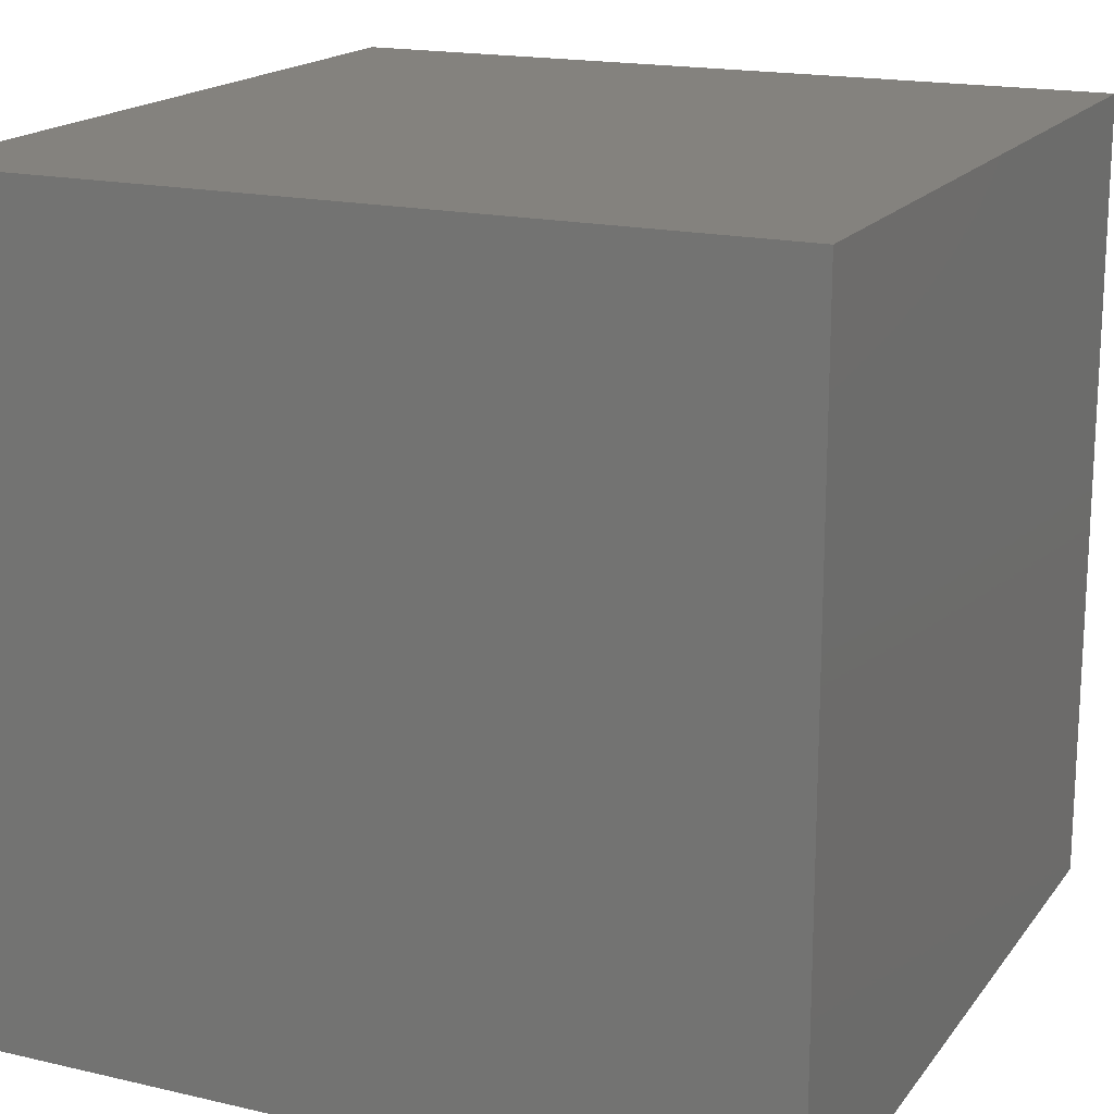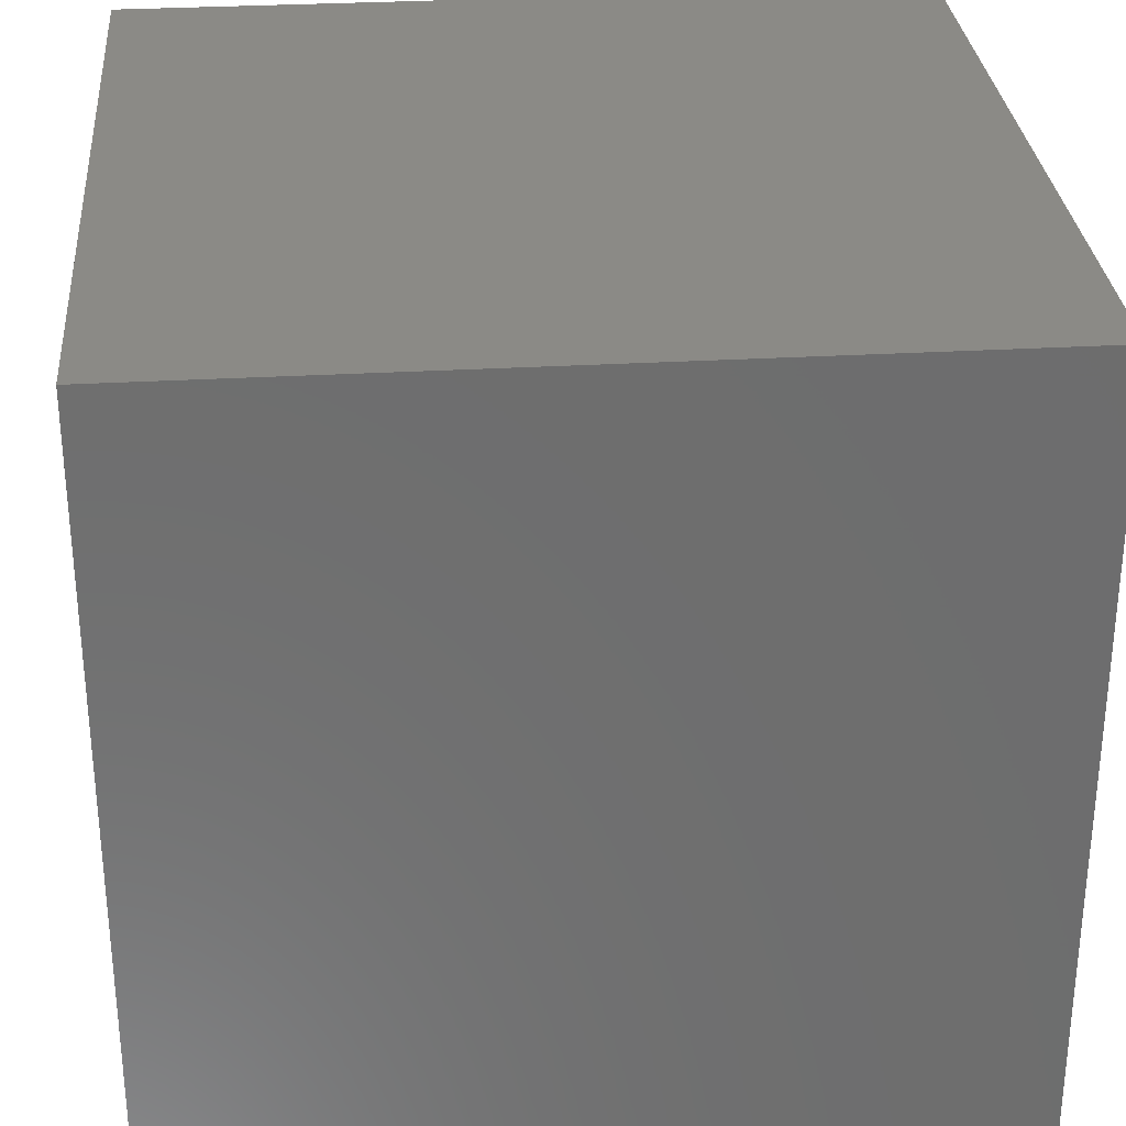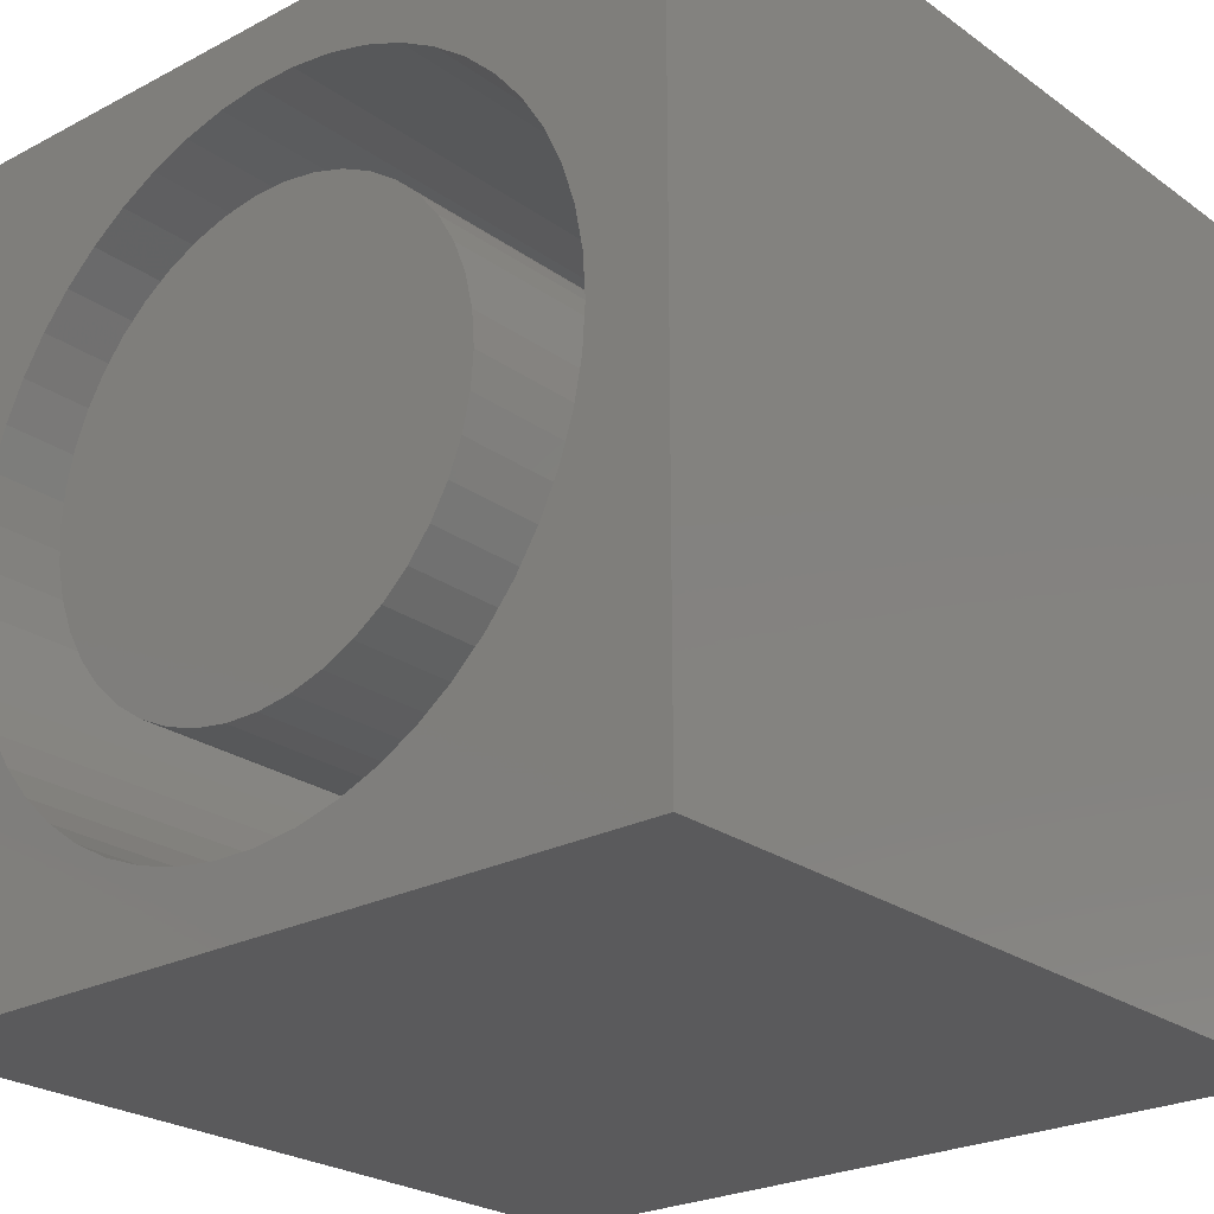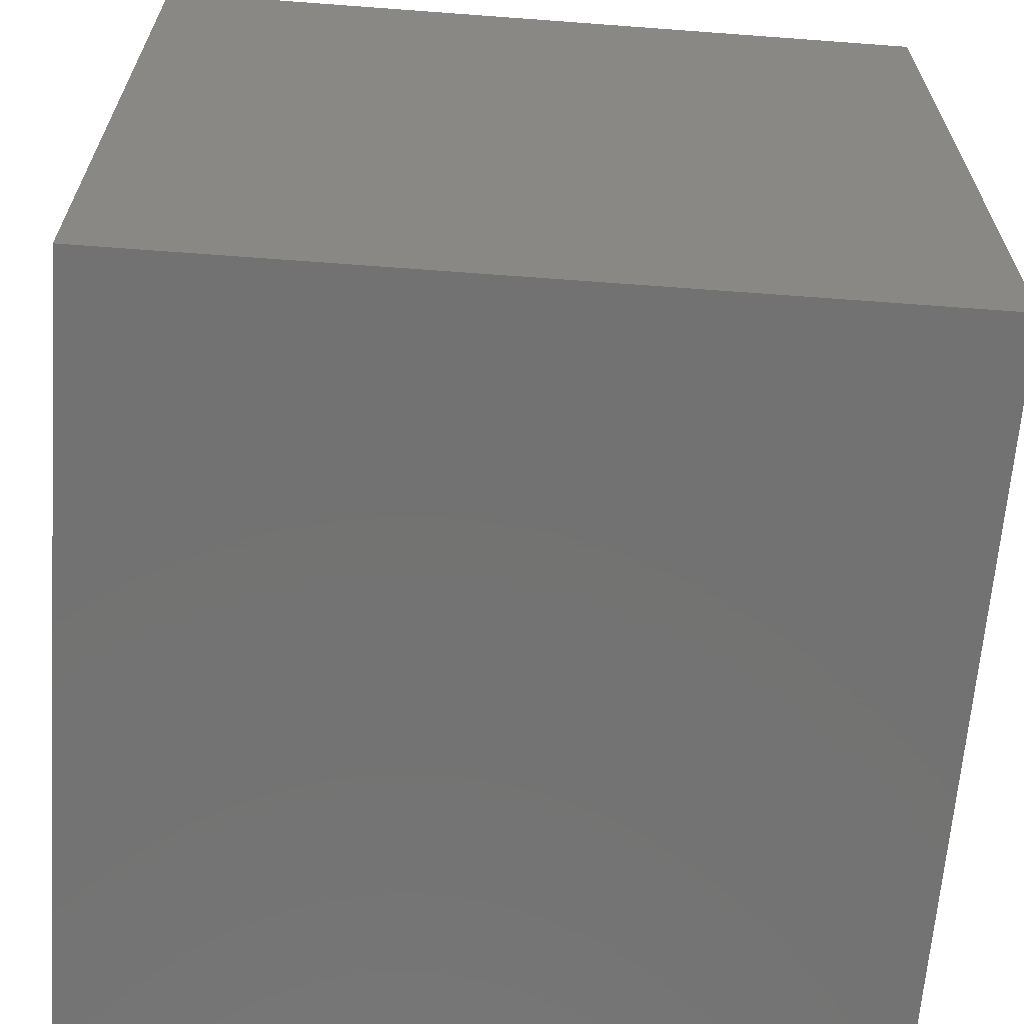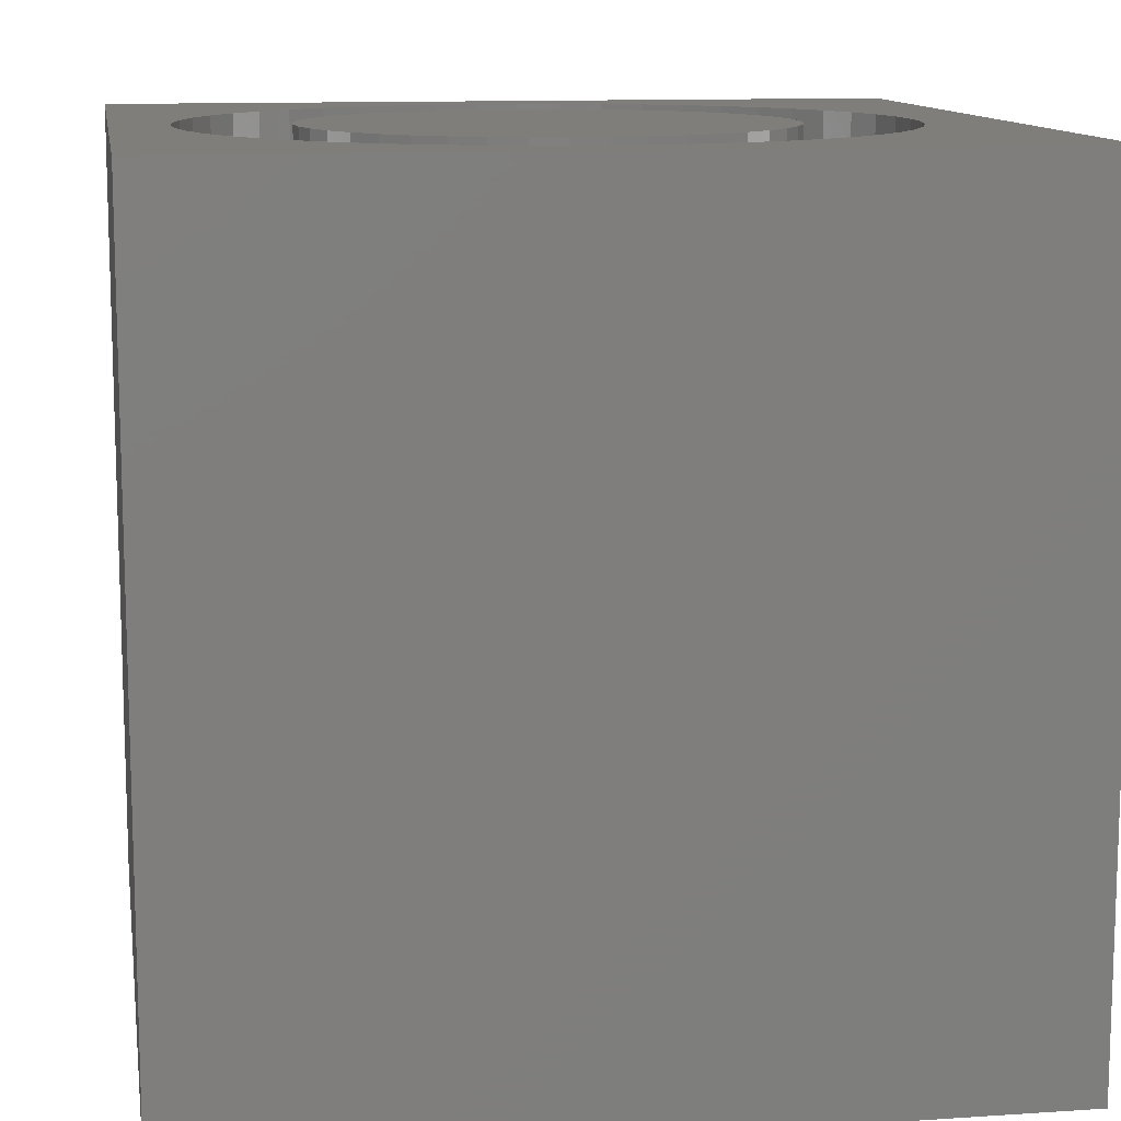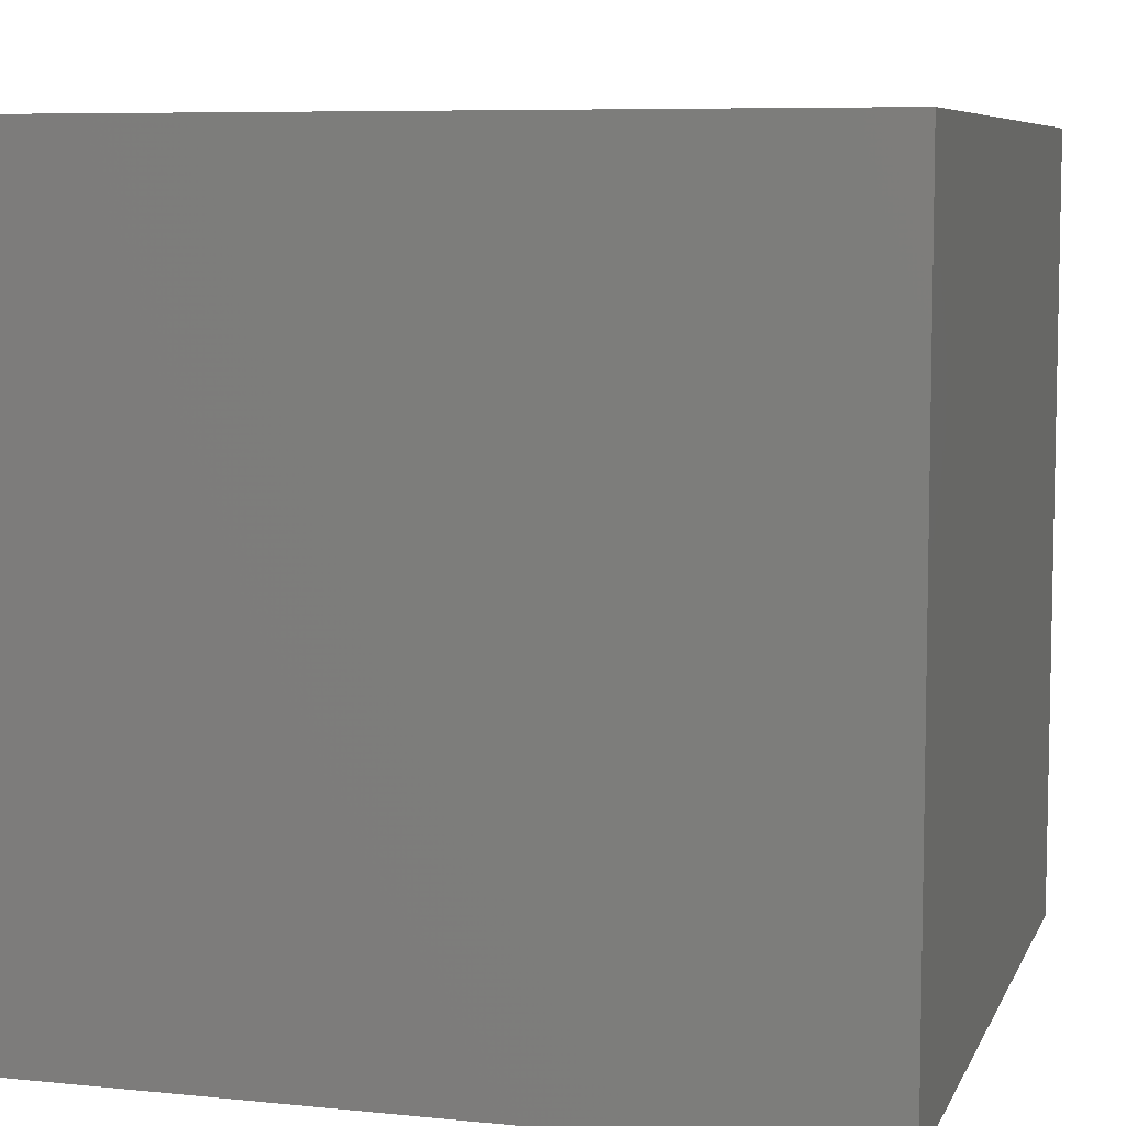
<metadata>
{"format":"stl","ext":"stl","renderer":"f3d","projection":"perspective","resolution":1024,"background":"white","views":[{"elev":17.5,"azim":-155.3,"up":"+Y"},{"elev":30.2,"azim":-94.8,"up":"+Y"},{"elev":-24.5,"azim":40.7,"up":"+Y"},{"elev":-64.6,"azim":85.7,"up":"+Z"},{"elev":11.7,"azim":-9.1,"up":"+Z"},{"elev":7.3,"azim":106.2,"up":"+Y"}]}
</metadata>
<code>
# stl→obj: 192 verts, 380 faces
v 0 10 10
v 0 10 0
v 0 0 10
v 0 0 0
v 3.572 9.015 10
v 4.081 9.146 10
v 7.916 7.9 10
v 8.251 7.495 10
v 10 10 10
v 6.158 9.015 10
v 6.647 8.822 10
v 8.532 7.051 10
v 8.756 6.576 10
v 8.918 6.076 10
v 9.017 4.511 10
v 10 0 10
v 9.05 5.035 10
v 9.017 5.56 10
v 4.602 9.212 10
v 5.128 9.212 10
v 5.649 9.146 10
v 7.107 8.569 10
v 7.532 8.26 10
v 8.918 3.995 10
v 8.756 3.495 10
v 8.532 3.019 10
v 4.081 0.9249 10
v 3.572 1.056 10
v 3.083 1.249 10
v 2.623 1.502 10
v 2.198 1.811 10
v 1.815 2.171 10
v 1.48 2.576 10
v 8.251 2.576 10
v 7.916 2.171 10
v 7.532 1.811 10
v 7.107 1.502 10
v 6.647 1.249 10
v 6.158 1.056 10
v 5.649 0.9249 10
v 5.128 0.859 10
v 4.602 0.859 10
v 1.198 3.019 10
v 0.9743 3.495 10
v 0.8119 3.995 10
v 1.48 7.495 10
v 1.815 7.9 10
v 2.198 8.26 10
v 2.623 8.569 10
v 3.083 8.822 10
v 0.7134 4.511 10
v 0.6804 5.035 10
v 0.7134 5.56 10
v 0.8119 6.076 10
v 0.9743 6.576 10
v 1.198 7.051 10
v 10 10 0
v 10 0 0
v 9.017 4.511 1.255
v 9.05 5.035 1.255
v 9.017 5.56 1.255
v 8.918 6.076 1.255
v 8.756 6.576 1.255
v 8.532 7.051 1.255
v 8.251 7.495 1.255
v 7.916 7.9 1.255
v 7.532 8.26 1.255
v 7.107 8.569 1.255
v 6.647 8.822 1.255
v 6.158 9.015 1.255
v 5.649 9.146 1.255
v 5.128 9.212 1.255
v 4.602 9.212 1.255
v 4.081 9.146 1.255
v 3.572 9.015 1.255
v 3.083 8.822 1.255
v 2.623 8.569 1.255
v 2.198 8.26 1.255
v 1.815 7.9 1.255
v 1.48 7.495 1.255
v 1.198 7.051 1.255
v 0.9743 6.576 1.255
v 0.8119 6.076 1.255
v 0.7134 5.56 1.255
v 0.6804 5.035 1.255
v 0.7134 4.511 1.255
v 0.8119 3.995 1.255
v 0.9743 3.495 1.255
v 1.198 3.019 1.255
v 1.48 2.576 1.255
v 1.815 2.171 1.255
v 2.198 1.811 1.255
v 2.623 1.502 1.255
v 3.083 1.249 1.255
v 3.572 1.056 1.255
v 4.081 0.9249 1.255
v 4.602 0.859 1.255
v 5.128 0.859 1.255
v 5.649 0.9249 1.255
v 6.158 1.056 1.255
v 6.647 1.249 1.255
v 7.107 1.502 1.255
v 7.532 1.811 1.255
v 7.916 2.171 1.255
v 8.251 2.576 1.255
v 8.532 3.019 1.255
v 8.756 3.495 1.255
v 8.918 3.995 1.255
v 7.432 3.799 1.255
v 7.588 4.196 1.255
v 7.683 4.611 1.255
v 7.714 5.035 1.255
v 7.683 5.46 1.255
v 7.588 5.875 1.255
v 6.29 7.503 1.255
v 5.906 7.688 1.255
v 5.499 7.813 1.255
v 5.078 7.877 1.255
v 4.652 7.877 1.255
v 4.231 7.813 1.255
v 3.824 7.688 1.255
v 7.432 6.272 1.255
v 7.219 6.641 1.255
v 6.954 6.973 1.255
v 6.642 7.263 1.255
v 5.906 2.383 1.255
v 6.29 2.568 1.255
v 6.642 2.808 1.255
v 6.954 3.097 1.255
v 7.219 3.43 1.255
v 2.142 4.196 1.255
v 2.298 3.799 1.255
v 2.511 3.43 1.255
v 2.776 3.097 1.255
v 3.089 2.808 1.255
v 3.44 2.568 1.255
v 3.44 7.503 1.255
v 3.089 7.263 1.255
v 2.776 6.973 1.255
v 2.511 6.641 1.255
v 2.298 6.272 1.255
v 3.824 2.383 1.255
v 4.231 2.258 1.255
v 4.652 2.194 1.255
v 5.078 2.194 1.255
v 5.499 2.258 1.255
v 2.142 5.875 1.255
v 2.048 5.46 1.255
v 2.016 5.035 1.255
v 2.048 4.611 1.255
v 7.714 5.035 10
v 7.683 4.611 10
v 7.588 4.196 10
v 7.432 3.799 10
v 7.219 3.43 10
v 6.954 3.097 10
v 6.642 2.808 10
v 6.29 2.568 10
v 5.906 2.383 10
v 5.499 2.258 10
v 5.078 2.194 10
v 4.652 2.194 10
v 4.231 2.258 10
v 3.824 2.383 10
v 3.44 2.568 10
v 3.089 2.808 10
v 2.776 3.097 10
v 2.511 3.43 10
v 2.298 3.799 10
v 2.142 4.196 10
v 2.048 4.611 10
v 2.016 5.035 10
v 2.048 5.46 10
v 2.142 5.875 10
v 2.298 6.272 10
v 2.511 6.641 10
v 2.776 6.973 10
v 3.089 7.263 10
v 3.44 7.503 10
v 3.824 7.688 10
v 4.231 7.813 10
v 4.652 7.877 10
v 5.078 7.877 10
v 5.499 7.813 10
v 5.906 7.688 10
v 6.29 7.503 10
v 6.642 7.263 10
v 6.954 6.973 10
v 7.219 6.641 10
v 7.432 6.272 10
v 7.588 5.875 10
v 7.683 5.46 10
f 1 2 3
f 3 2 4
f 5 6 1
f 7 8 9
f 10 11 9
f 8 12 9
f 9 12 13
f 9 13 14
f 15 16 17
f 17 16 9
f 17 9 18
f 18 9 14
f 6 19 1
f 1 19 20
f 1 20 9
f 9 20 21
f 9 21 10
f 11 22 9
f 9 22 23
f 9 23 7
f 15 24 16
f 16 24 25
f 16 25 26
f 27 28 3
f 3 28 29
f 3 29 30
f 30 31 3
f 3 31 32
f 3 32 33
f 26 34 16
f 16 34 35
f 16 35 36
f 36 37 16
f 16 37 38
f 16 38 39
f 39 40 16
f 16 40 41
f 16 41 3
f 3 41 42
f 3 42 27
f 33 43 3
f 3 43 44
f 3 44 45
f 46 47 1
f 1 47 48
f 48 49 1
f 1 49 50
f 1 50 5
f 45 51 3
f 3 51 52
f 3 52 1
f 1 52 53
f 1 53 54
f 54 55 1
f 1 55 56
f 1 56 46
f 57 9 58
f 58 9 16
f 2 57 4
f 4 57 58
f 9 57 1
f 1 57 2
f 58 16 4
f 4 16 3
f 59 17 60
f 60 17 18
f 60 18 61
f 61 18 14
f 61 14 62
f 62 14 13
f 62 13 63
f 63 13 12
f 63 12 64
f 64 12 8
f 64 8 65
f 65 8 7
f 65 7 66
f 66 7 23
f 66 23 67
f 67 23 22
f 67 22 68
f 68 22 11
f 68 11 69
f 69 11 10
f 69 10 70
f 70 10 21
f 70 21 71
f 71 21 20
f 71 20 72
f 72 20 19
f 72 19 73
f 73 19 6
f 73 6 74
f 74 6 5
f 74 5 75
f 75 5 50
f 75 50 76
f 76 50 49
f 76 49 77
f 77 49 48
f 77 48 78
f 78 48 47
f 78 47 79
f 79 47 46
f 79 46 80
f 80 46 56
f 80 56 81
f 81 56 55
f 81 55 82
f 82 55 54
f 82 54 83
f 83 54 53
f 83 53 84
f 84 53 52
f 84 52 85
f 85 52 51
f 85 51 86
f 86 51 45
f 86 45 87
f 87 45 44
f 87 44 88
f 88 44 43
f 88 43 89
f 89 43 33
f 89 33 90
f 90 33 32
f 90 32 91
f 91 32 31
f 91 31 92
f 92 31 30
f 92 30 93
f 93 30 29
f 93 29 94
f 94 29 28
f 94 28 95
f 95 28 27
f 95 27 96
f 96 27 42
f 96 42 97
f 97 42 41
f 97 41 98
f 98 41 40
f 98 40 99
f 99 40 39
f 99 39 100
f 100 39 38
f 100 38 101
f 101 38 37
f 101 37 102
f 102 37 36
f 102 36 103
f 103 36 35
f 103 35 104
f 104 35 34
f 104 34 105
f 105 34 26
f 105 26 106
f 106 26 25
f 106 25 107
f 107 25 24
f 107 24 108
f 108 24 15
f 108 15 59
f 59 15 17
f 109 107 110
f 110 107 108
f 110 108 111
f 111 108 59
f 111 59 112
f 112 59 60
f 112 60 113
f 113 60 61
f 113 61 114
f 115 69 116
f 116 69 70
f 116 70 117
f 117 70 71
f 117 71 118
f 118 71 72
f 118 72 119
f 119 72 73
f 119 73 120
f 120 73 74
f 120 74 121
f 61 62 114
f 114 62 63
f 114 63 122
f 122 63 64
f 122 64 123
f 123 64 65
f 123 65 124
f 124 65 66
f 124 66 125
f 125 66 67
f 125 67 115
f 115 67 68
f 115 68 69
f 126 101 127
f 127 101 102
f 127 102 128
f 128 102 103
f 128 103 129
f 129 103 104
f 129 104 130
f 130 104 105
f 130 105 109
f 109 105 106
f 109 106 107
f 131 88 132
f 132 88 89
f 132 89 133
f 133 89 90
f 133 90 134
f 134 90 91
f 134 91 135
f 135 91 92
f 135 92 136
f 74 75 121
f 121 75 76
f 121 76 137
f 137 76 77
f 137 77 138
f 138 77 78
f 138 78 139
f 139 78 79
f 139 79 140
f 140 79 80
f 140 80 141
f 92 93 136
f 136 93 94
f 136 94 142
f 142 94 95
f 142 95 143
f 143 95 96
f 143 96 144
f 144 96 97
f 144 97 145
f 145 97 98
f 145 98 146
f 146 98 99
f 146 99 126
f 126 99 100
f 126 100 101
f 80 81 141
f 141 81 82
f 141 82 147
f 147 82 83
f 147 83 148
f 148 83 84
f 148 84 149
f 149 84 85
f 149 85 150
f 150 85 86
f 150 86 131
f 131 86 87
f 131 87 88
f 113 151 112
f 112 151 152
f 112 152 111
f 111 152 153
f 111 153 110
f 110 153 154
f 110 154 109
f 109 154 155
f 109 155 130
f 130 155 156
f 130 156 129
f 129 156 157
f 129 157 128
f 128 157 158
f 128 158 127
f 127 158 159
f 127 159 126
f 126 159 160
f 126 160 146
f 146 160 161
f 146 161 145
f 145 161 162
f 145 162 144
f 144 162 163
f 144 163 143
f 143 163 164
f 143 164 142
f 142 164 165
f 142 165 136
f 136 165 166
f 136 166 135
f 135 166 167
f 135 167 134
f 134 167 168
f 134 168 133
f 133 168 169
f 133 169 132
f 132 169 170
f 132 170 131
f 131 170 171
f 131 171 150
f 150 171 172
f 150 172 149
f 149 172 173
f 149 173 148
f 148 173 174
f 148 174 147
f 147 174 175
f 147 175 141
f 141 175 176
f 141 176 140
f 140 176 177
f 140 177 139
f 139 177 178
f 139 178 138
f 138 178 179
f 138 179 137
f 137 179 180
f 137 180 121
f 121 180 181
f 121 181 120
f 120 181 182
f 120 182 119
f 119 182 183
f 119 183 118
f 118 183 184
f 118 184 117
f 117 184 185
f 117 185 116
f 116 185 186
f 116 186 115
f 115 186 187
f 115 187 125
f 125 187 188
f 125 188 124
f 124 188 189
f 124 189 123
f 123 189 190
f 123 190 122
f 122 190 191
f 122 191 114
f 114 191 192
f 114 192 113
f 113 192 151
f 156 155 174
f 155 154 174
f 174 154 153
f 174 153 152
f 152 151 174
f 174 151 192
f 174 192 191
f 172 168 167
f 165 164 174
f 174 164 163
f 174 163 162
f 191 190 174
f 174 190 189
f 174 189 188
f 172 171 168
f 168 171 170
f 168 170 169
f 174 173 165
f 165 173 172
f 165 172 166
f 166 172 167
f 162 161 174
f 174 161 160
f 174 160 159
f 159 158 174
f 174 158 157
f 174 157 156
f 188 187 174
f 174 187 186
f 174 186 185
f 185 184 174
f 174 184 183
f 174 183 182
f 179 178 177
f 182 181 174
f 174 181 180
f 174 180 175
f 175 180 179
f 175 179 176
f 176 179 177

</code>
